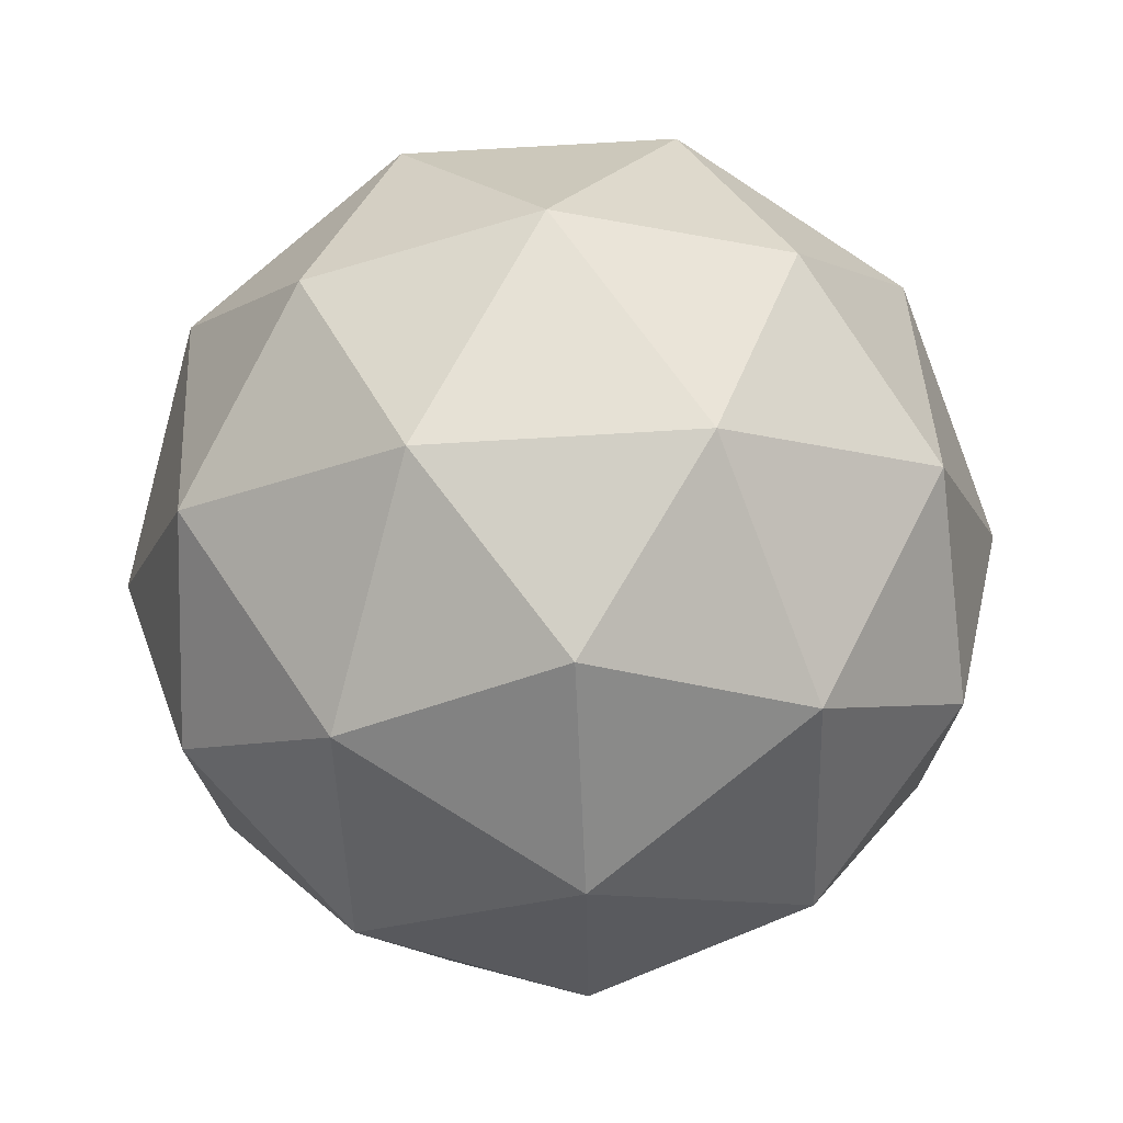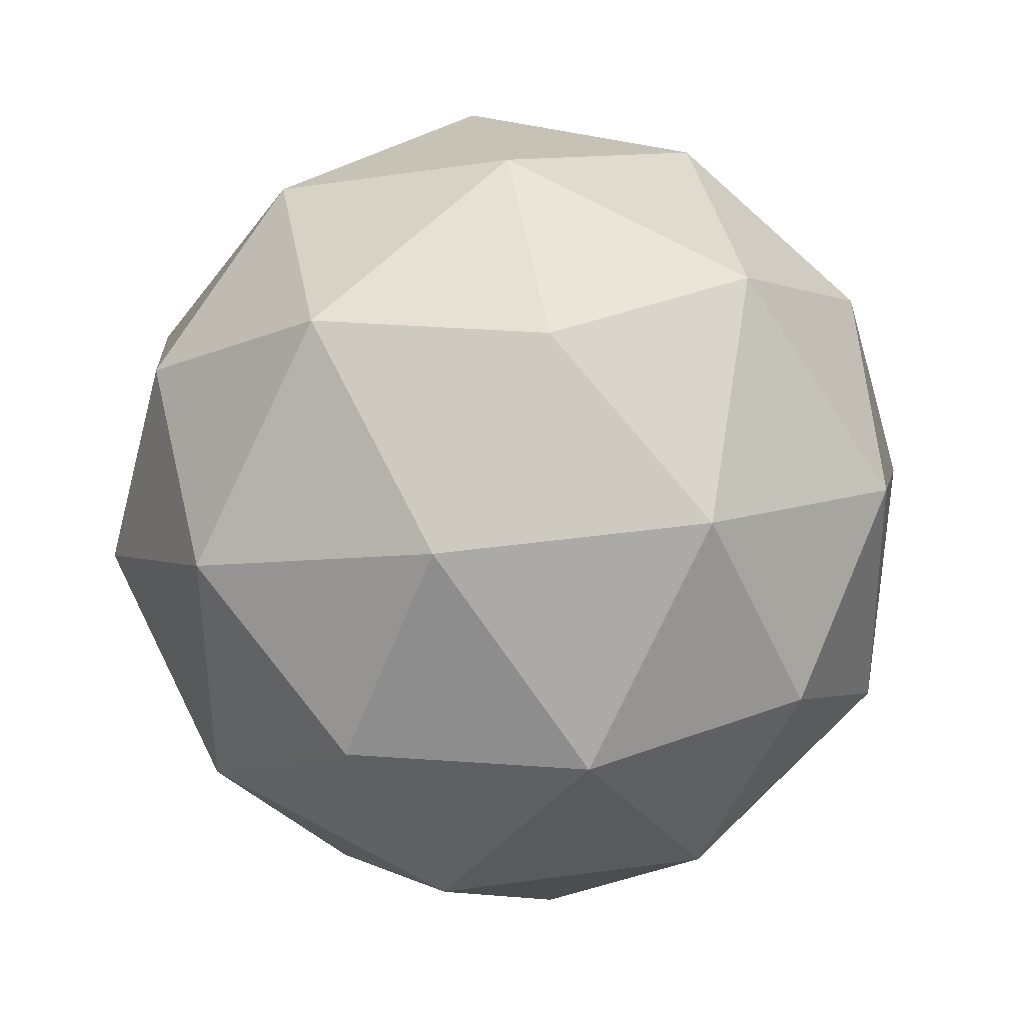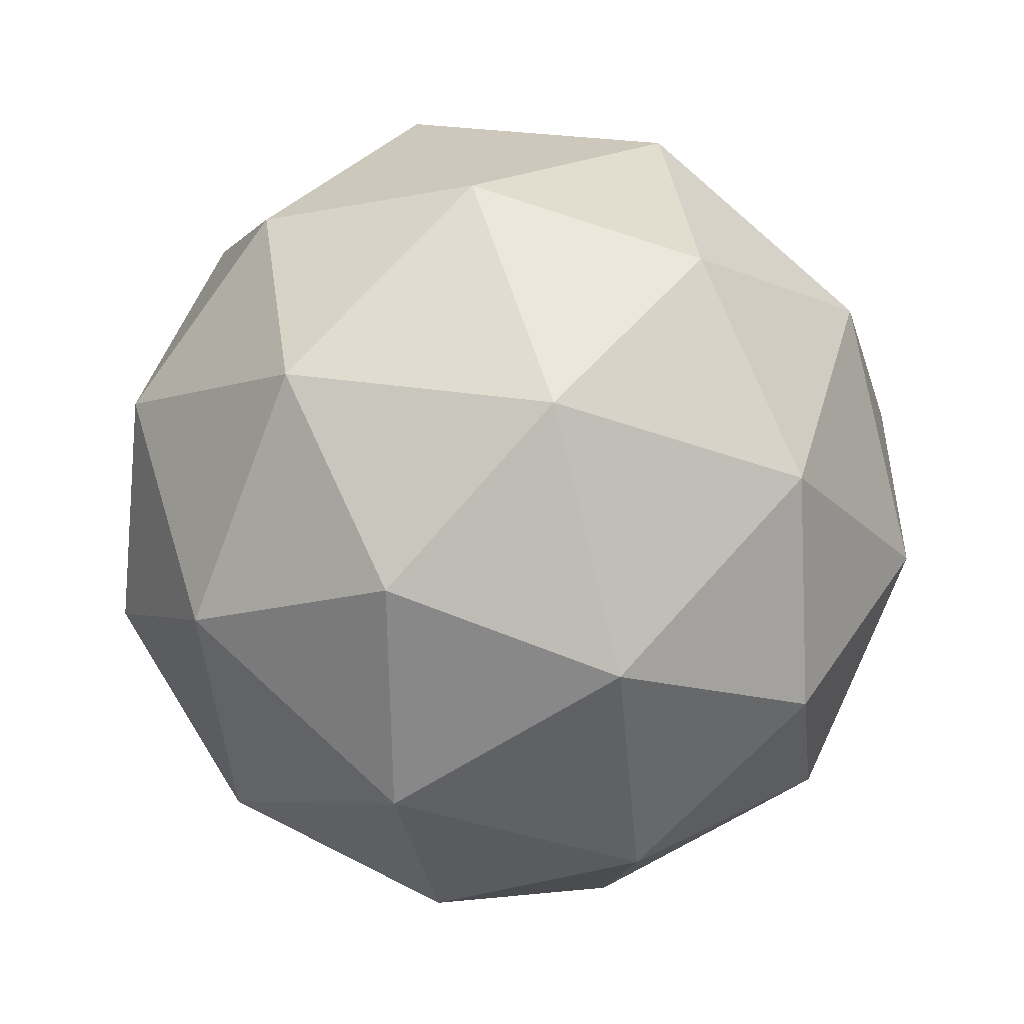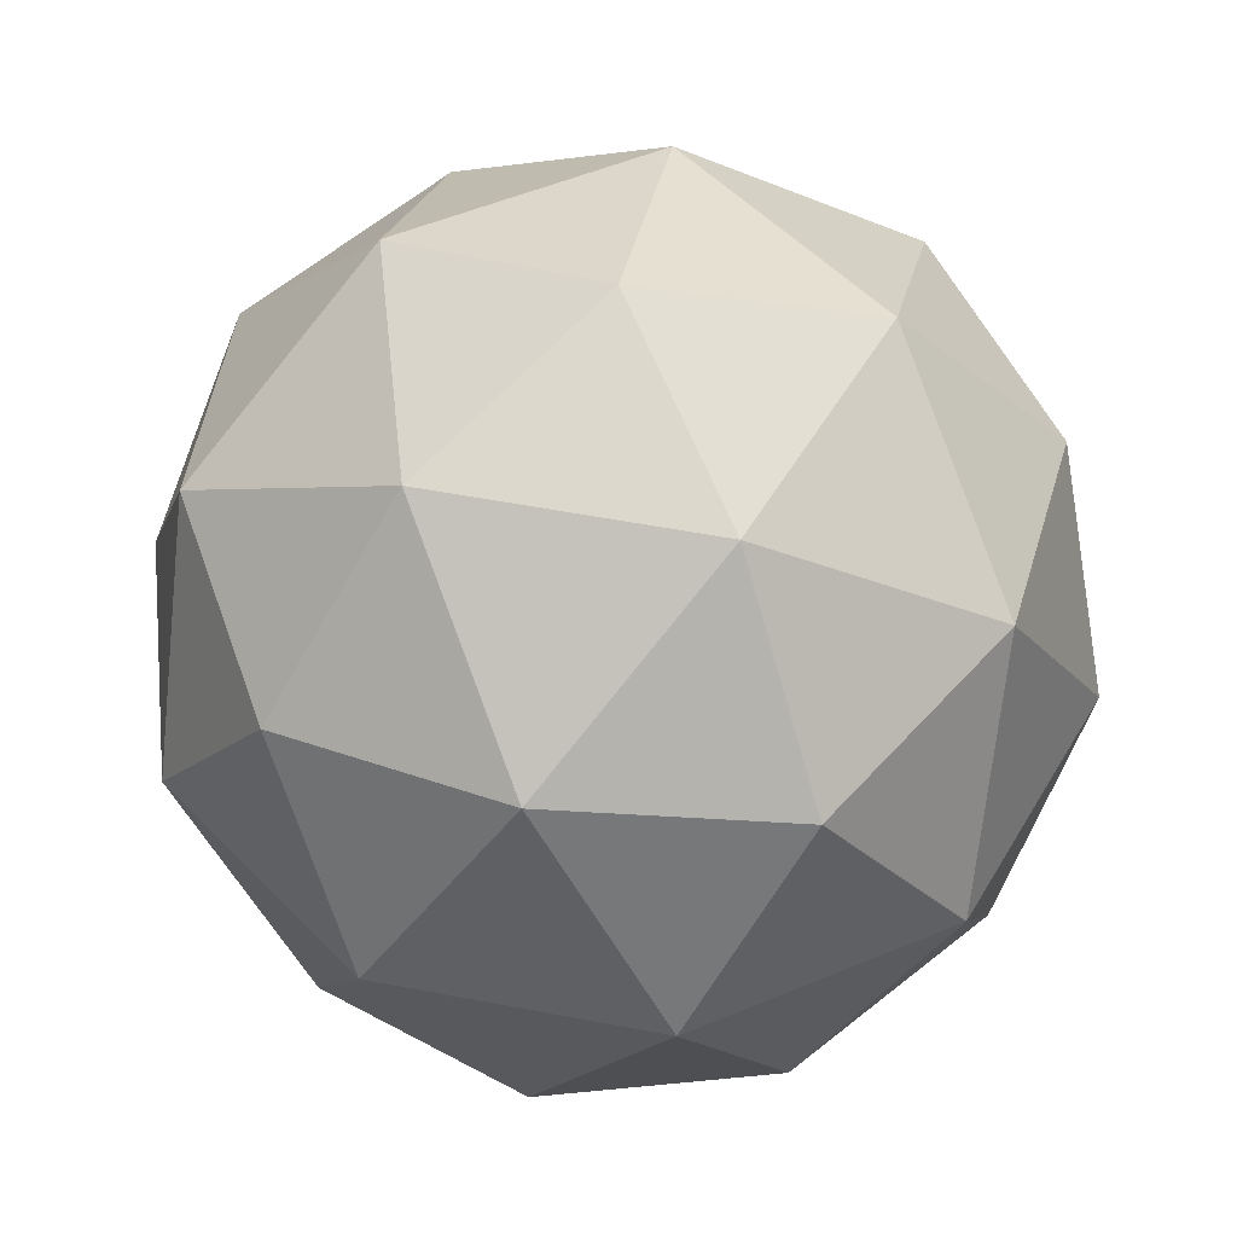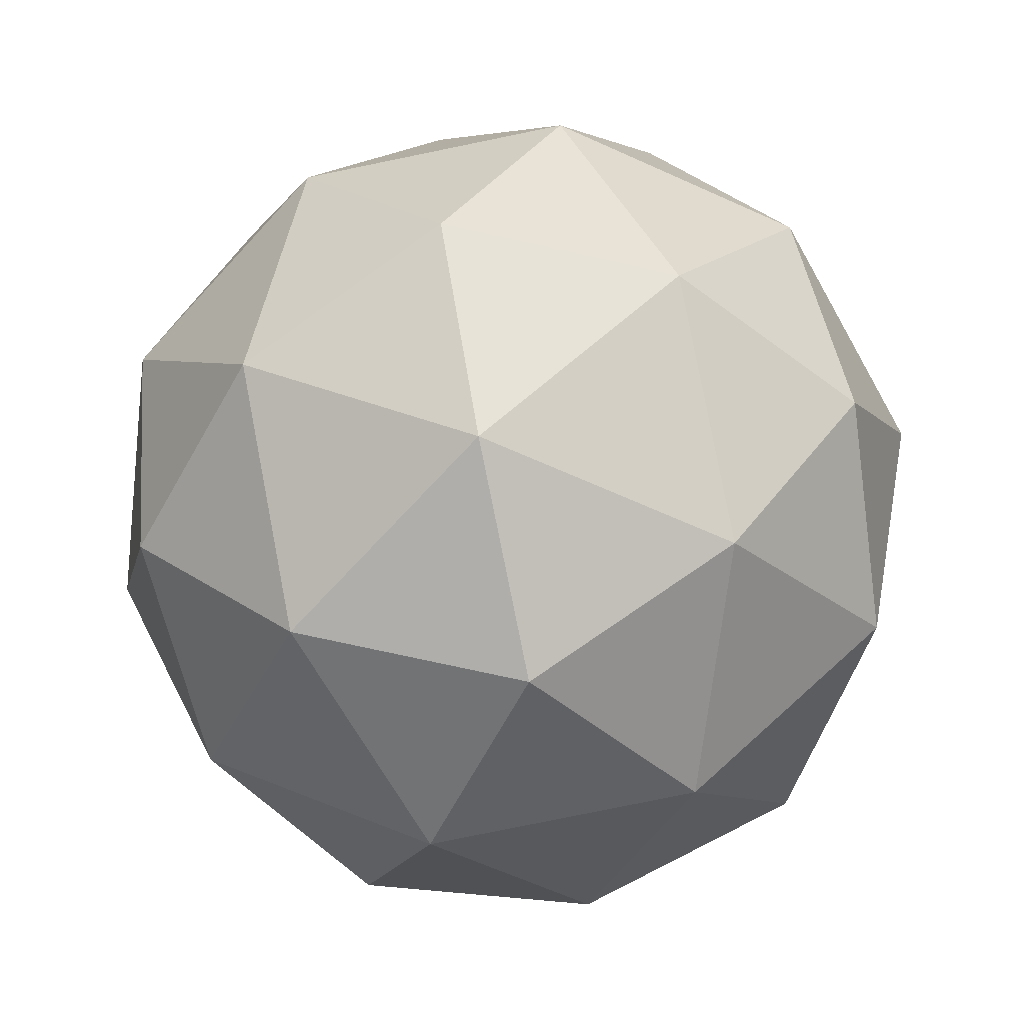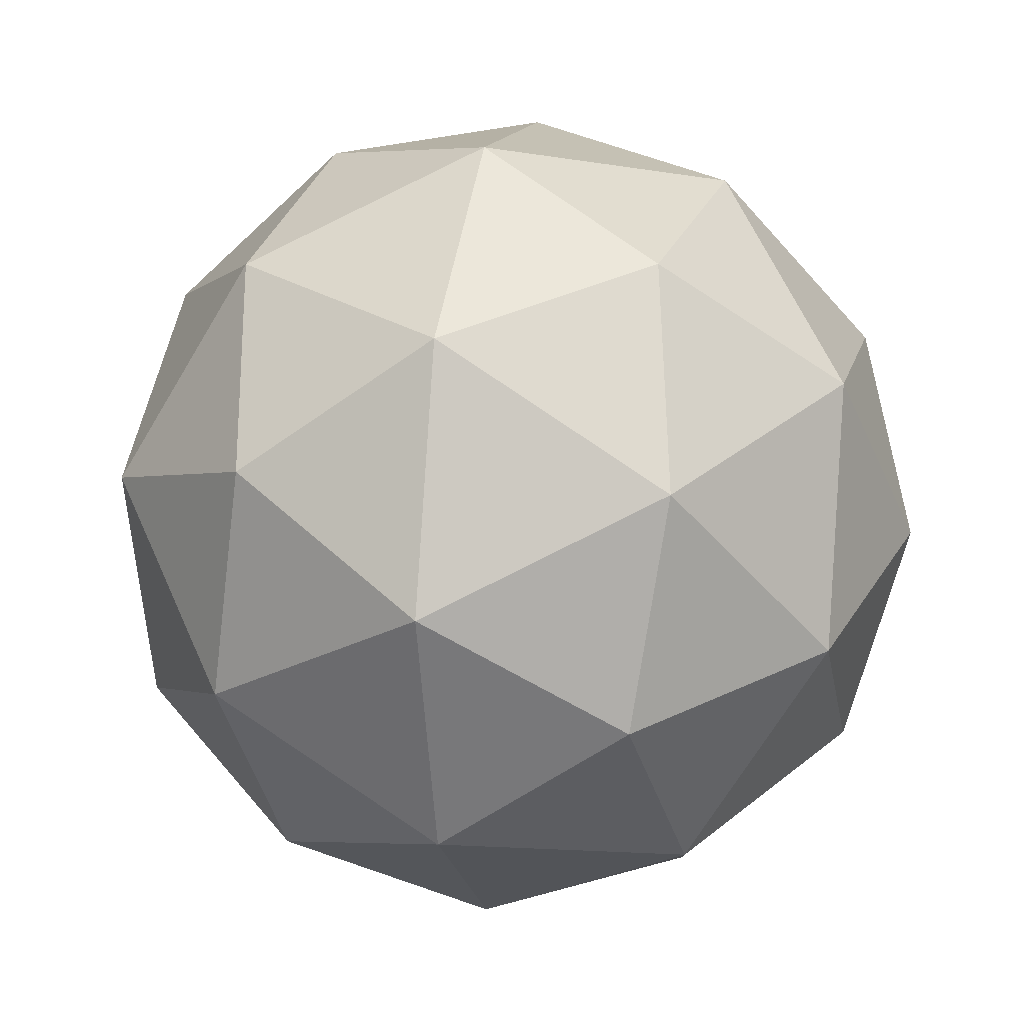
<metadata>
{"format":"obj","ext":"obj","renderer":"f3d","projection":"perspective","resolution":1024,"background":"white","views":[{"elev":74.9,"azim":-3.4,"up":"+Y"},{"elev":-69.6,"azim":-56.4,"up":"+Y"},{"elev":59.0,"azim":-107.0,"up":"+Y"},{"elev":52.4,"azim":-132.3,"up":"+Z"},{"elev":-24.7,"azim":-52.7,"up":"+Y"},{"elev":14.0,"azim":102.1,"up":"+Y"}]}
</metadata>
<code>
o Icosphere_Icosphere.001
v 0 0 -1
v 0.5257 0.7236 -0.4472
v 0.8506 -0.2764 -0.4472
v 0 -0.8944 -0.4472
v -0.8506 -0.2764 -0.4472
v -0.5257 0.7236 -0.4472
v 0.8506 0.2764 0.4472
v 0.5257 -0.7236 0.4472
v -0.5257 -0.7236 0.4472
v -0.8506 0.2764 0.4472
v 0 0.8944 0.4472
v 0 0 1
v 0.5 -0.1625 -0.8507
v 0.309 0.4253 -0.8507
v 0.809 0.2629 -0.5257
v 0 0.8506 -0.5257
v -0.309 0.4253 -0.8507
v 0 -0.5257 -0.8507
v 0.5 -0.6882 -0.5257
v -0.5 -0.1625 -0.8507
v -0.5 -0.6882 -0.5257
v -0.809 0.2629 -0.5257
v 0.309 0.9511 0
v -0.309 0.9511 0
v 1 0 0
v 0.809 0.5878 0
v 0.309 -0.9511 0
v 0.809 -0.5878 0
v -0.809 -0.5878 0
v -0.309 -0.9511 0
v -0.809 0.5878 0
v -1 0 0
v 0.5 0.6882 0.5257
v 0.809 -0.2629 0.5257
v 0 -0.8506 0.5257
v -0.809 -0.2629 0.5257
v -0.5 0.6882 0.5257
v 0.5 0.1625 0.8507
v 0 0.5257 0.8507
v 0.309 -0.4253 0.8507
v -0.309 -0.4253 0.8507
v -0.5 0.1625 0.8507
f 1 14 13
f 2 14 16
f 1 13 18
f 1 18 20
f 1 20 17
f 2 16 23
f 3 15 25
f 4 19 27
f 5 21 29
f 6 22 31
f 2 23 26
f 3 25 28
f 4 27 30
f 5 29 32
f 6 31 24
f 7 33 38
f 8 34 40
f 9 35 41
f 10 36 42
f 11 37 39
f 39 42 12
f 39 37 42
f 37 10 42
f 42 41 12
f 42 36 41
f 36 9 41
f 41 40 12
f 41 35 40
f 35 8 40
f 40 38 12
f 40 34 38
f 34 7 38
f 38 39 12
f 38 33 39
f 33 11 39
f 24 37 11
f 24 31 37
f 31 10 37
f 32 36 10
f 32 29 36
f 29 9 36
f 30 35 9
f 30 27 35
f 27 8 35
f 28 34 8
f 28 25 34
f 25 7 34
f 26 33 7
f 26 23 33
f 23 11 33
f 31 32 10
f 31 22 32
f 22 5 32
f 29 30 9
f 29 21 30
f 21 4 30
f 27 28 8
f 27 19 28
f 19 3 28
f 25 26 7
f 25 15 26
f 15 2 26
f 23 24 11
f 23 16 24
f 16 6 24
f 17 22 6
f 17 20 22
f 20 5 22
f 20 21 5
f 20 18 21
f 18 4 21
f 18 19 4
f 18 13 19
f 13 3 19
f 16 17 6
f 16 14 17
f 14 1 17
f 13 15 3
f 13 14 15
f 14 2 15

</code>
